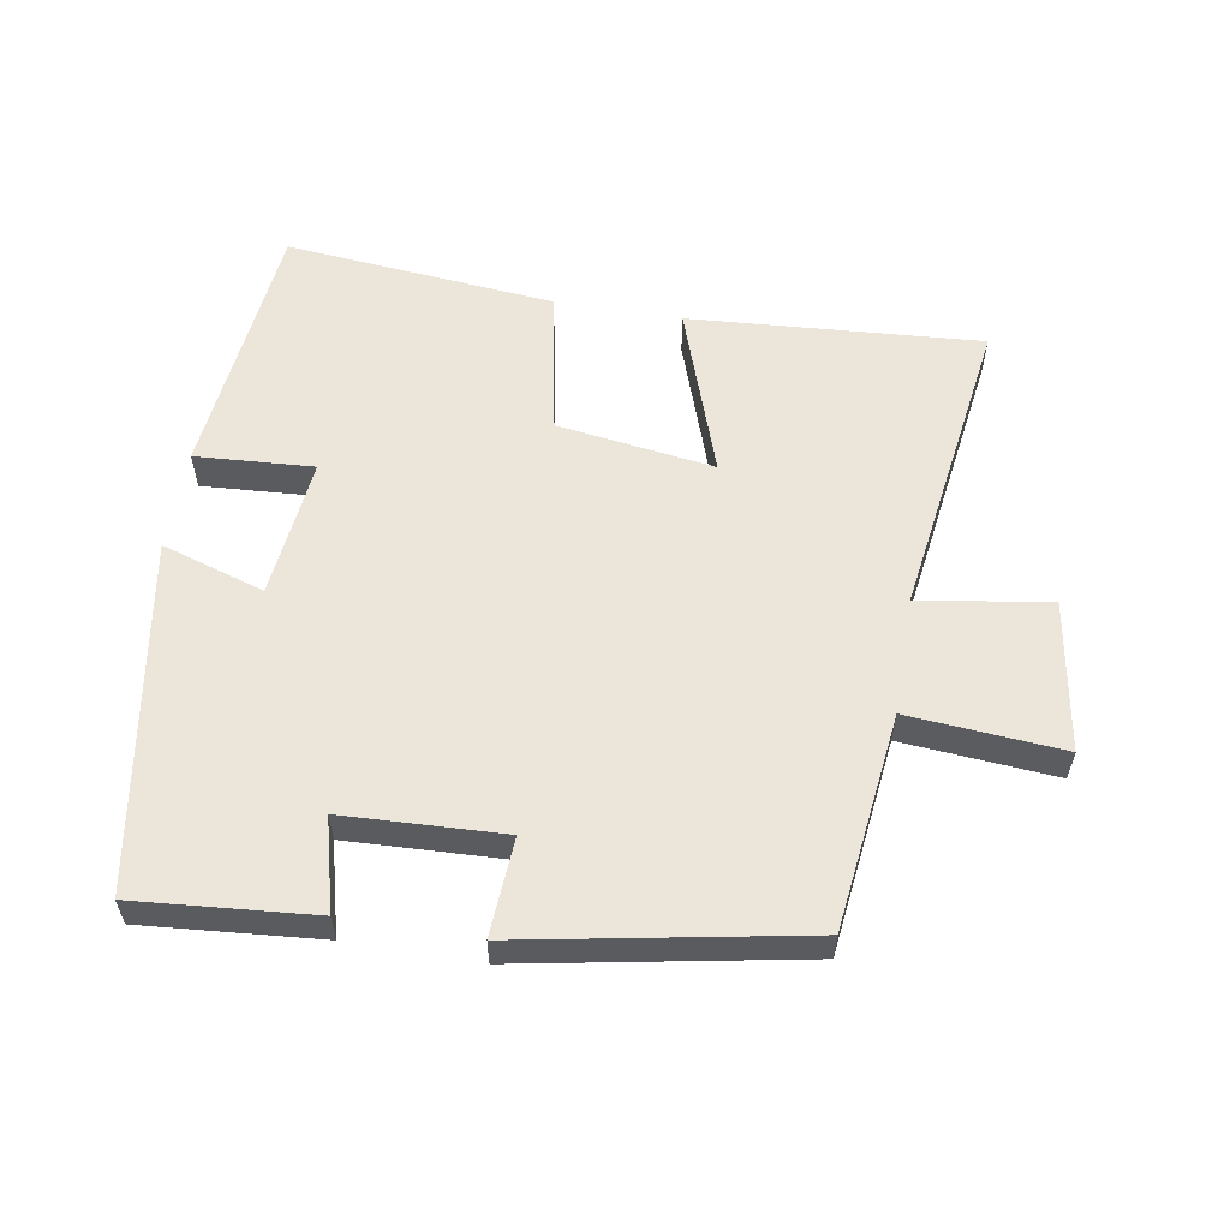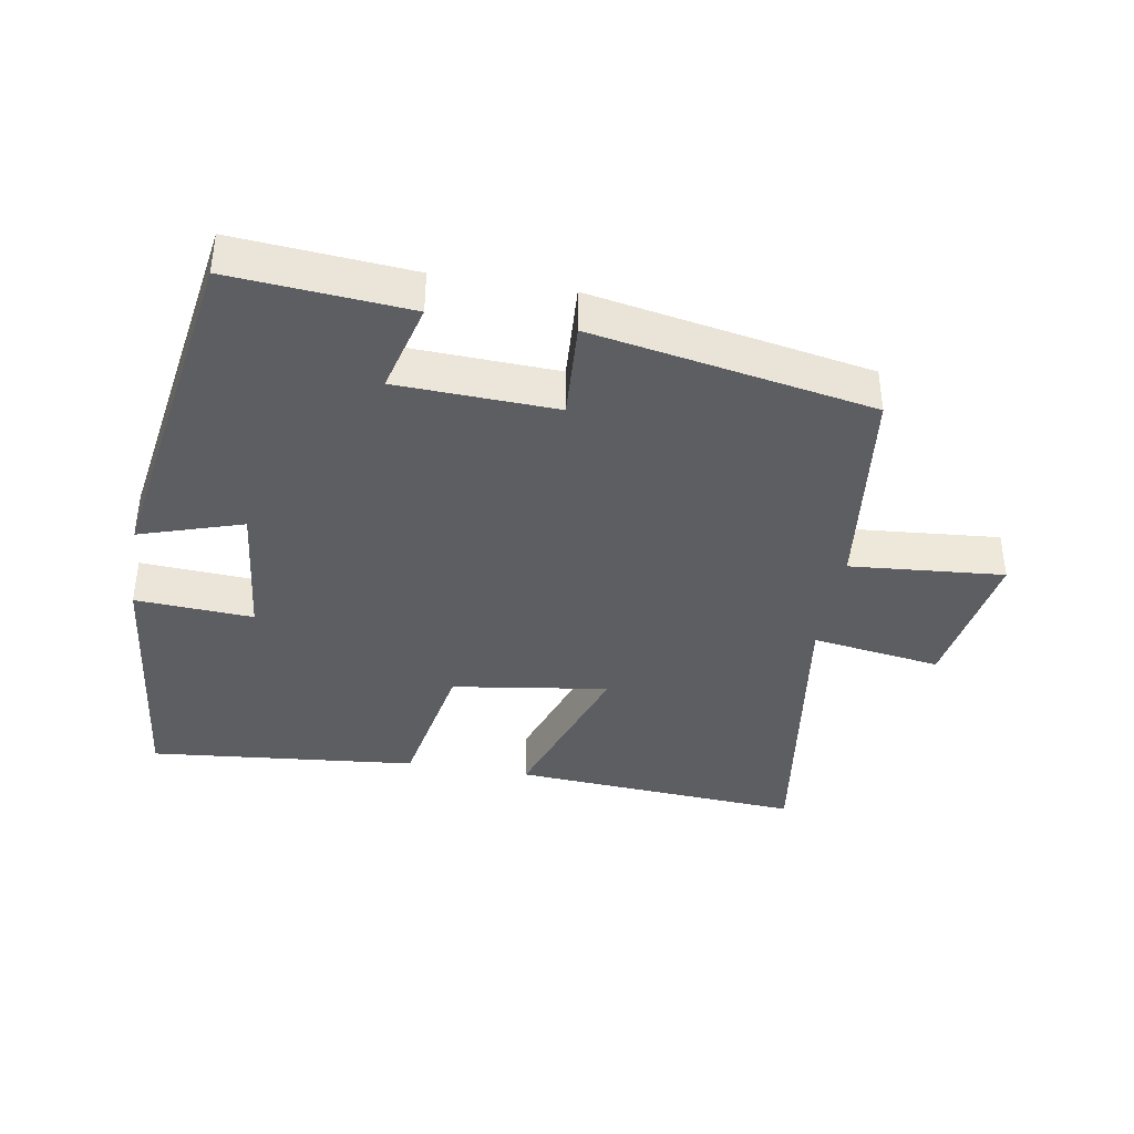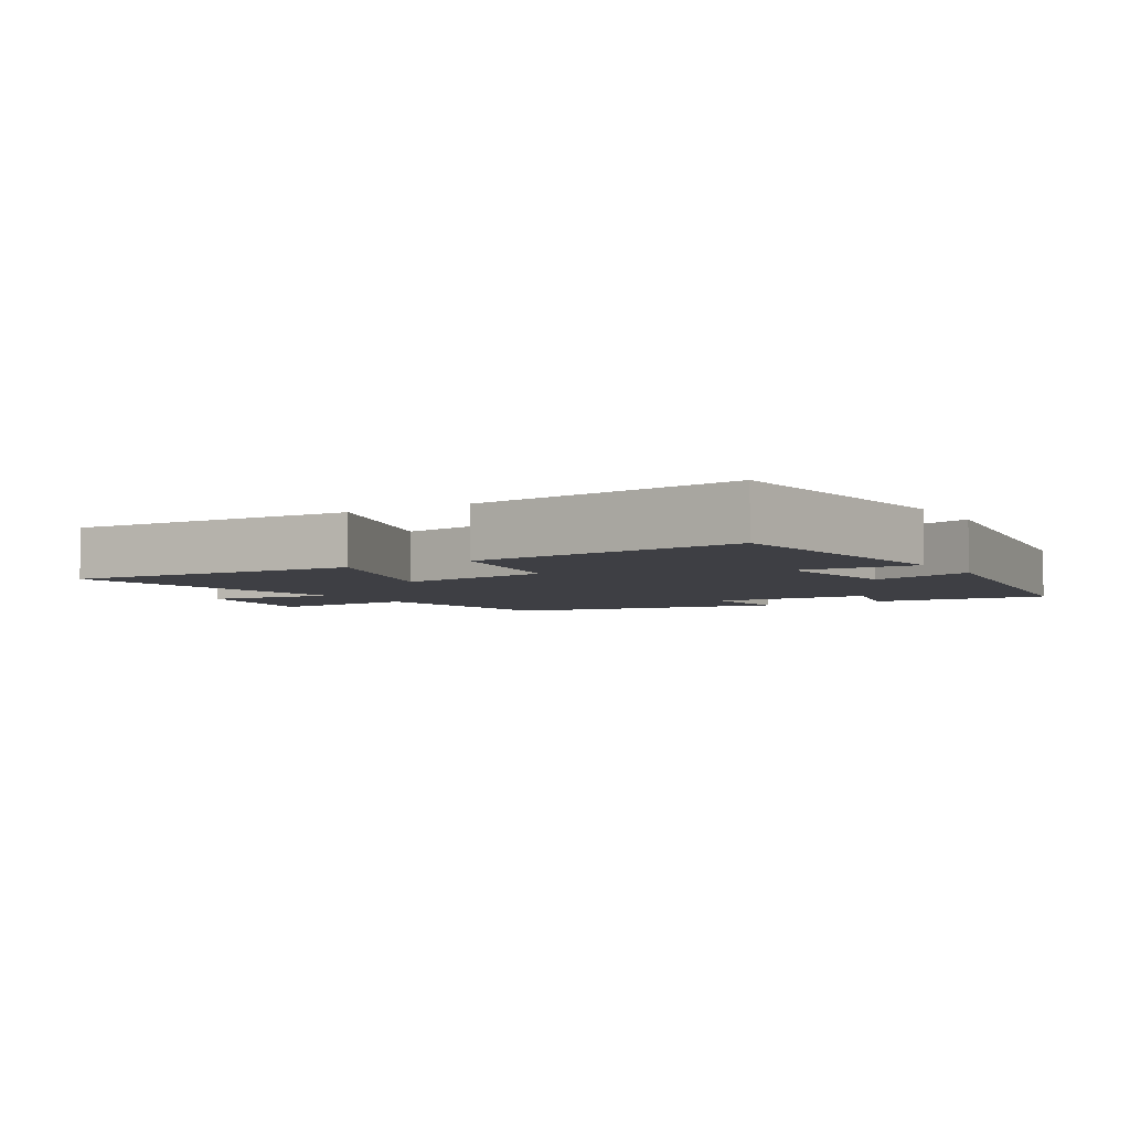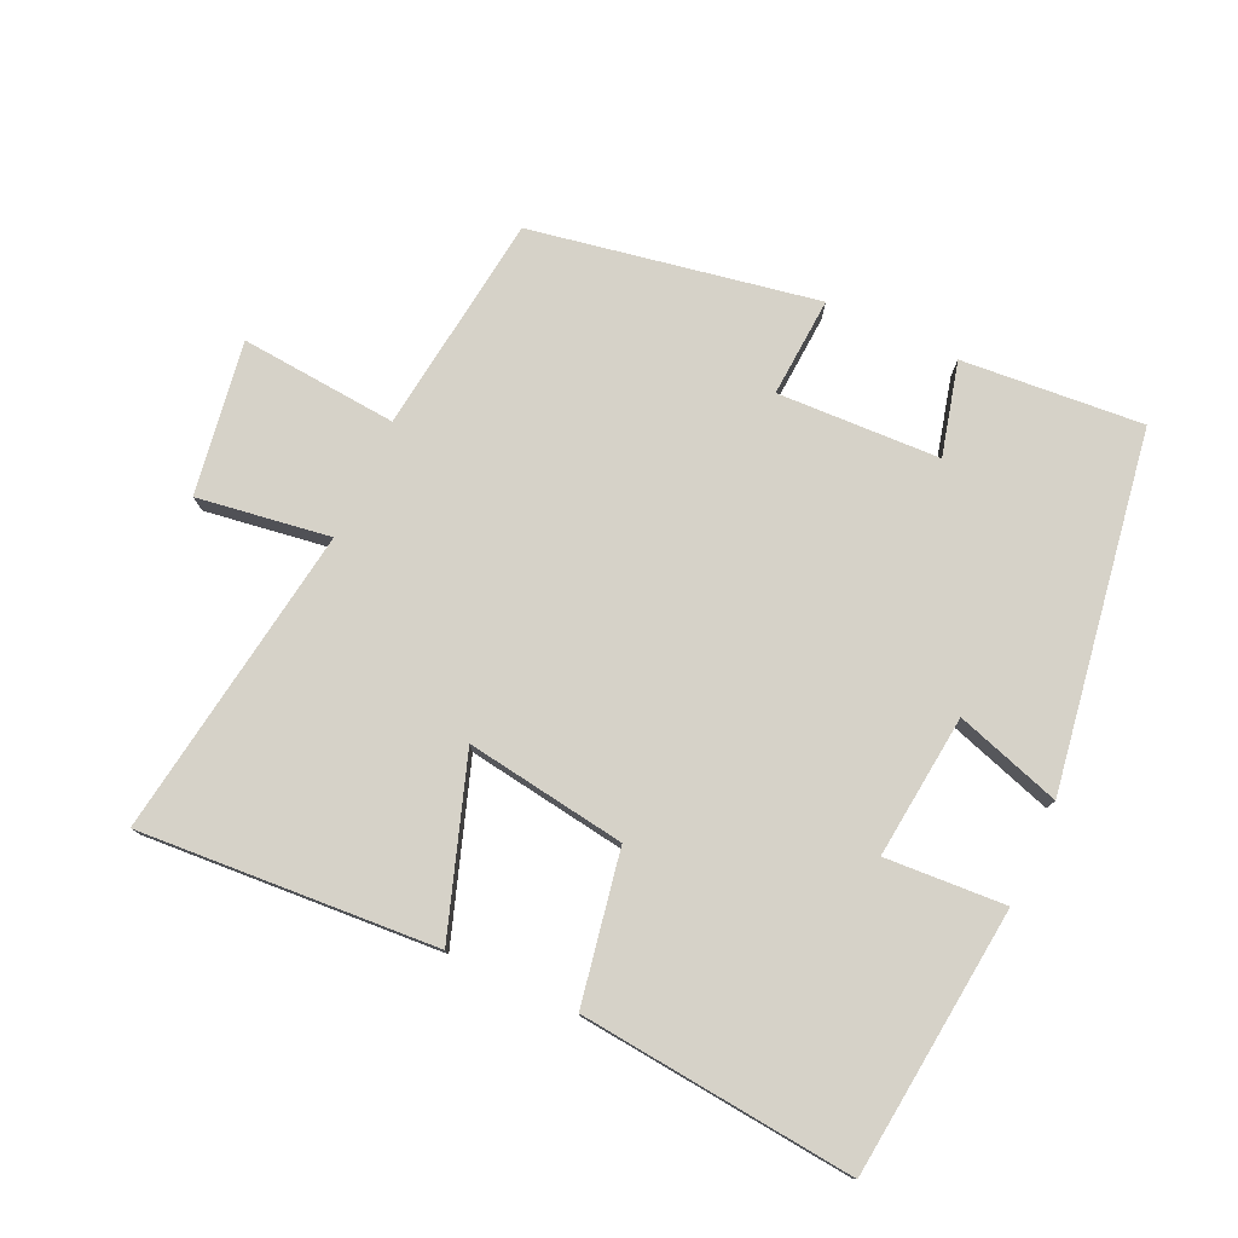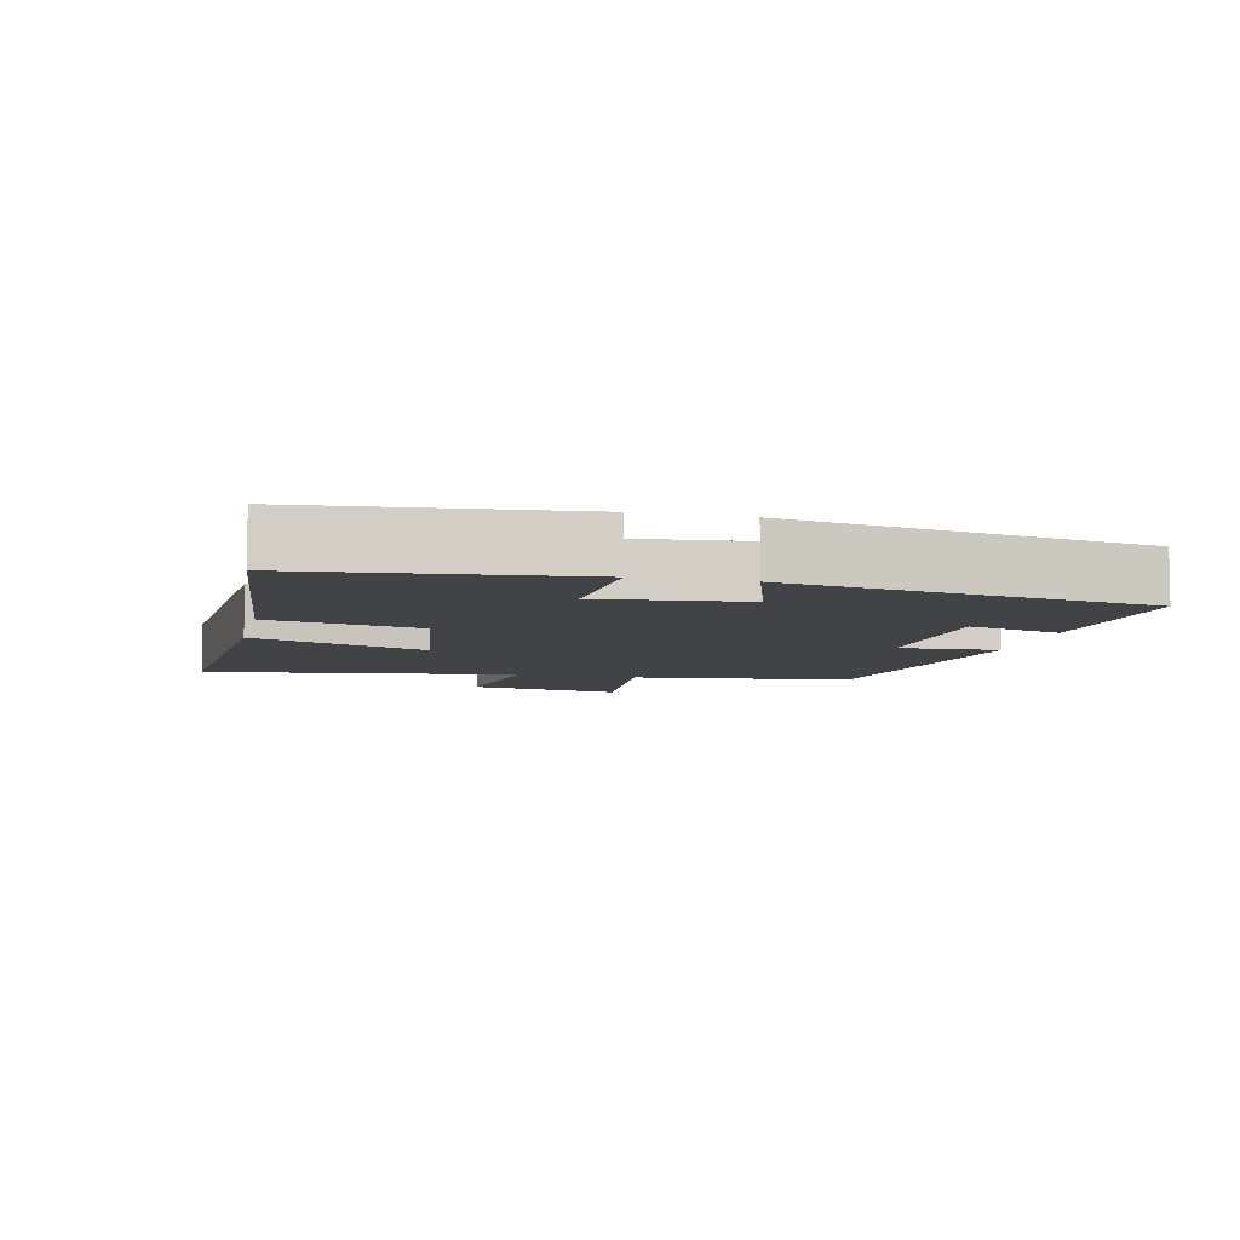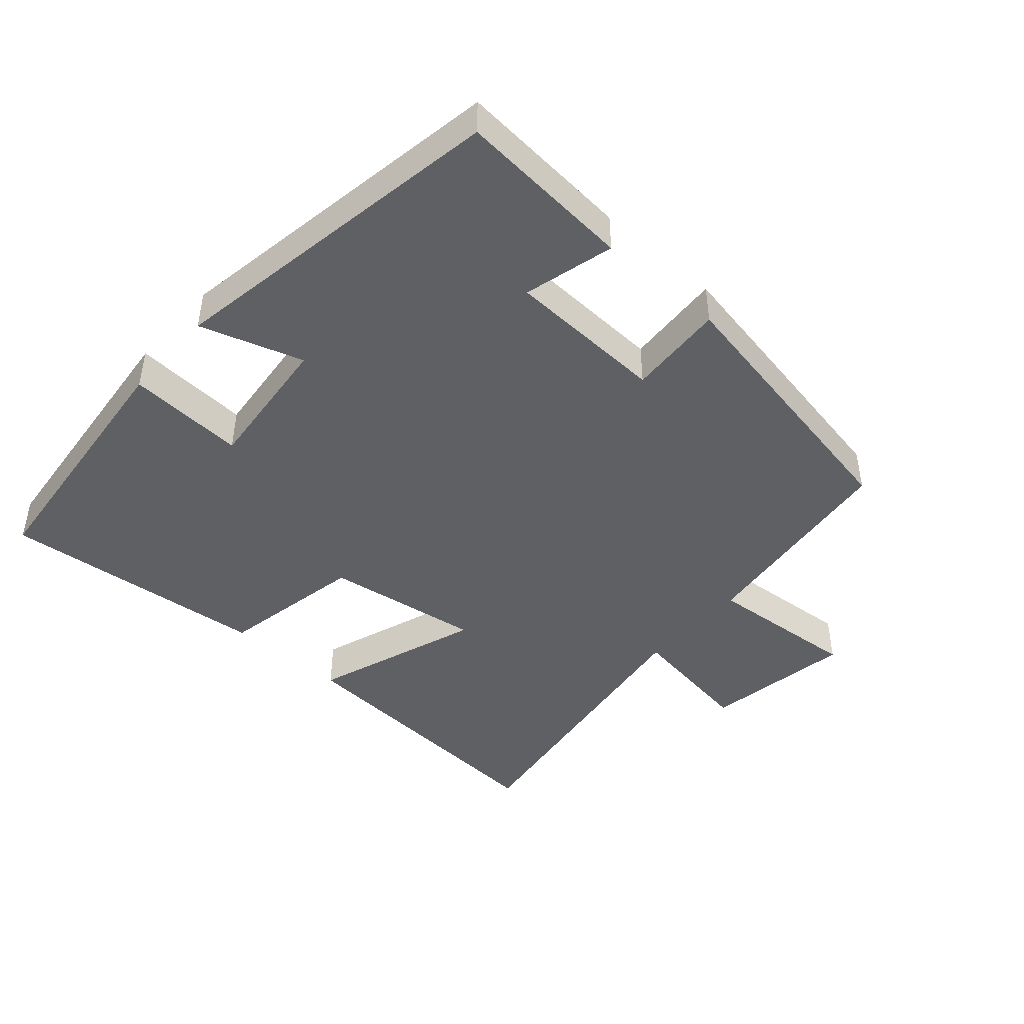
<metadata>
{"format":"obj","ext":"obj","renderer":"f3d","projection":"perspective","resolution":1024,"background":"white","views":[{"elev":57.4,"azim":-170.5,"up":"+Y"},{"elev":-39.1,"azim":170.4,"up":"+Y"},{"elev":-4.5,"azim":32.1,"up":"+Y"},{"elev":77.6,"azim":24.9,"up":"+Y"},{"elev":-7.3,"azim":77.0,"up":"+Y"},{"elev":-44.6,"azim":138.5,"up":"+Y"}]}
</metadata>
<code>
v 0.459 0.07 0.539
v 0.5 0.07 0.146
v 0.324 0.07 0.157
v 0.346 0.07 -0.053
v 0.5 0.07 -0.004
v 0.416 0.07 -0.522
v 0.151 0.07 -0.5
v 0.186 0.07 -0.364
v -0.052 0.07 -0.354
v -0.043 0.07 -0.5
v -0.461 0.07 -0.423
v -0.5 0.07 -0.102
v -0.73 0.07 -0.121
v -0.694 0.07 0.103
v -0.5 0.07 0.074
v -0.566 0.07 0.53
v -0.131 0.07 0.5
v -0.218 0.07 0.247
v 0.016 0.07 0.281
v 0.057 0.07 0.5
v 0.459 0 0.539
v 0.5 0 0.146
v 0.324 0 0.157
v 0.346 0 -0.053
v 0.5 0 -0.004
v 0.416 0 -0.522
v 0.151 0 -0.5
v 0.186 0 -0.364
v -0.052 0 -0.354
v -0.043 0 -0.5
v -0.461 0 -0.423
v -0.5 0 -0.102
v -0.73 0 -0.121
v -0.694 0 0.103
v -0.5 0 0.074
v -0.566 0 0.53
v -0.131 0 0.5
v -0.218 0 0.247
v 0.016 0 0.281
v 0.057 0 0.5
f 19 20 1 2
f 18 19 2 3
f 15 16 17 18
f 15 18 3 4
f 12 13 14 15
f 12 15 4
f 9 10 11 12
f 8 9 12 4
f 6 7 8
f 4 5 6 8
f 22 21 40 39
f 23 22 39 38
f 38 37 36 35
f 24 23 38 35
f 35 34 33 32
f 24 35 32
f 32 31 30 29
f 24 32 29 28
f 28 27 26
f 28 26 25 24
f 1 21 22 2
f 2 22 23 3
f 3 23 24 4
f 4 24 25 5
f 5 25 26 6
f 6 26 27 7
f 7 27 28 8
f 8 28 29 9
f 9 29 30 10
f 10 30 31 11
f 11 31 32 12
f 12 32 33 13
f 13 33 34 14
f 14 34 35 15
f 15 35 36 16
f 16 36 37 17
f 17 37 38 18
f 18 38 39 19
f 19 39 40 20
f 20 40 21 1

</code>
